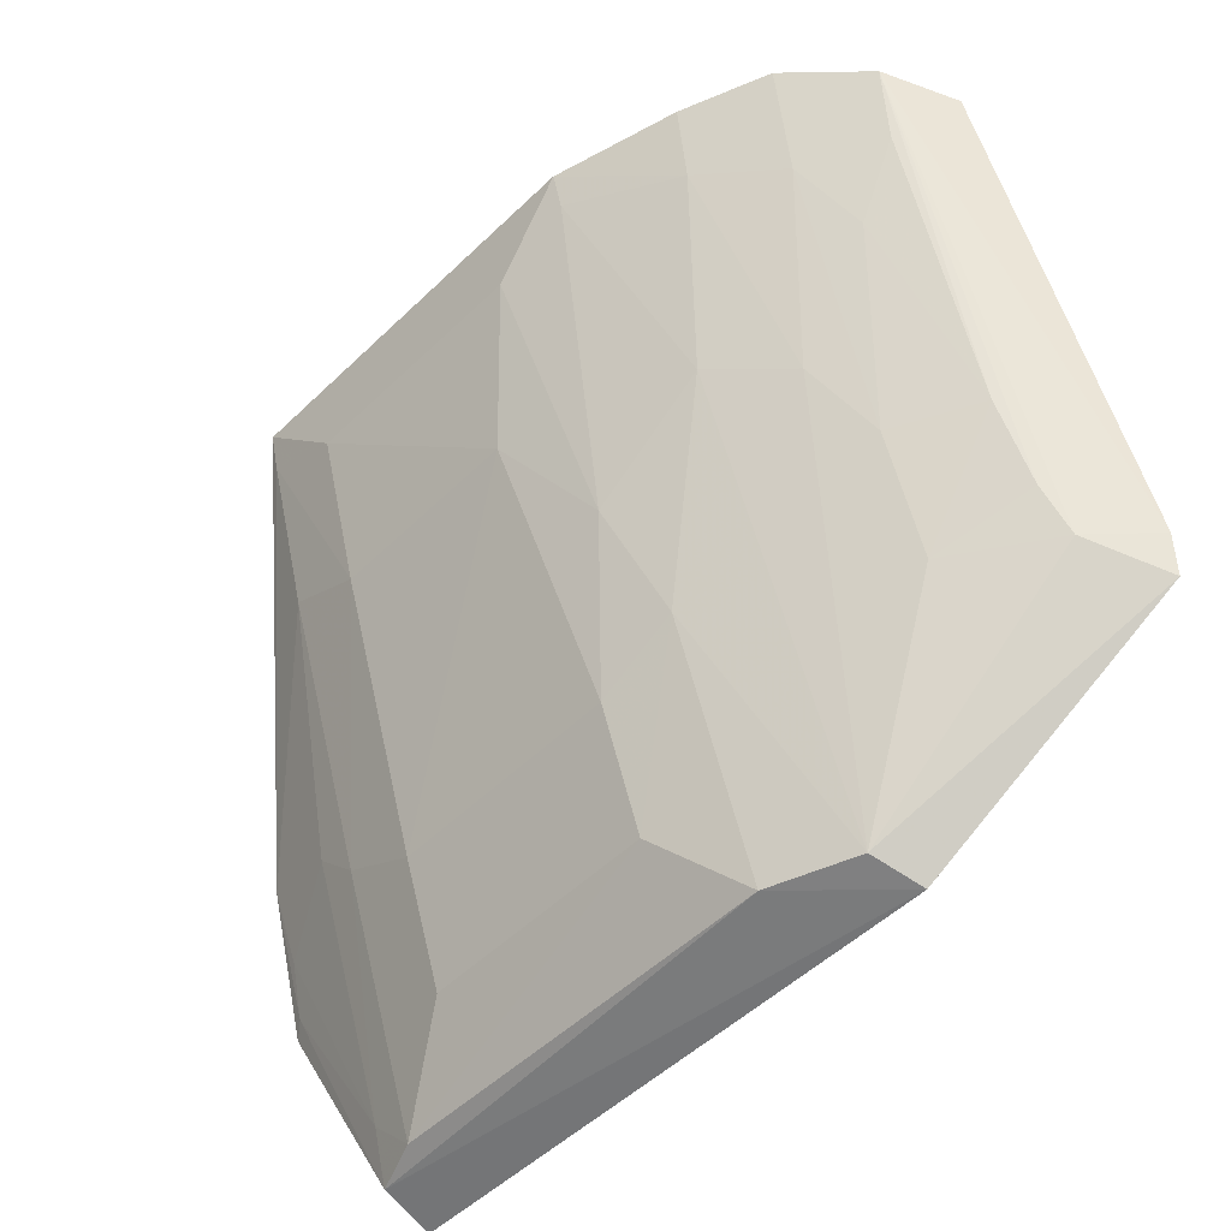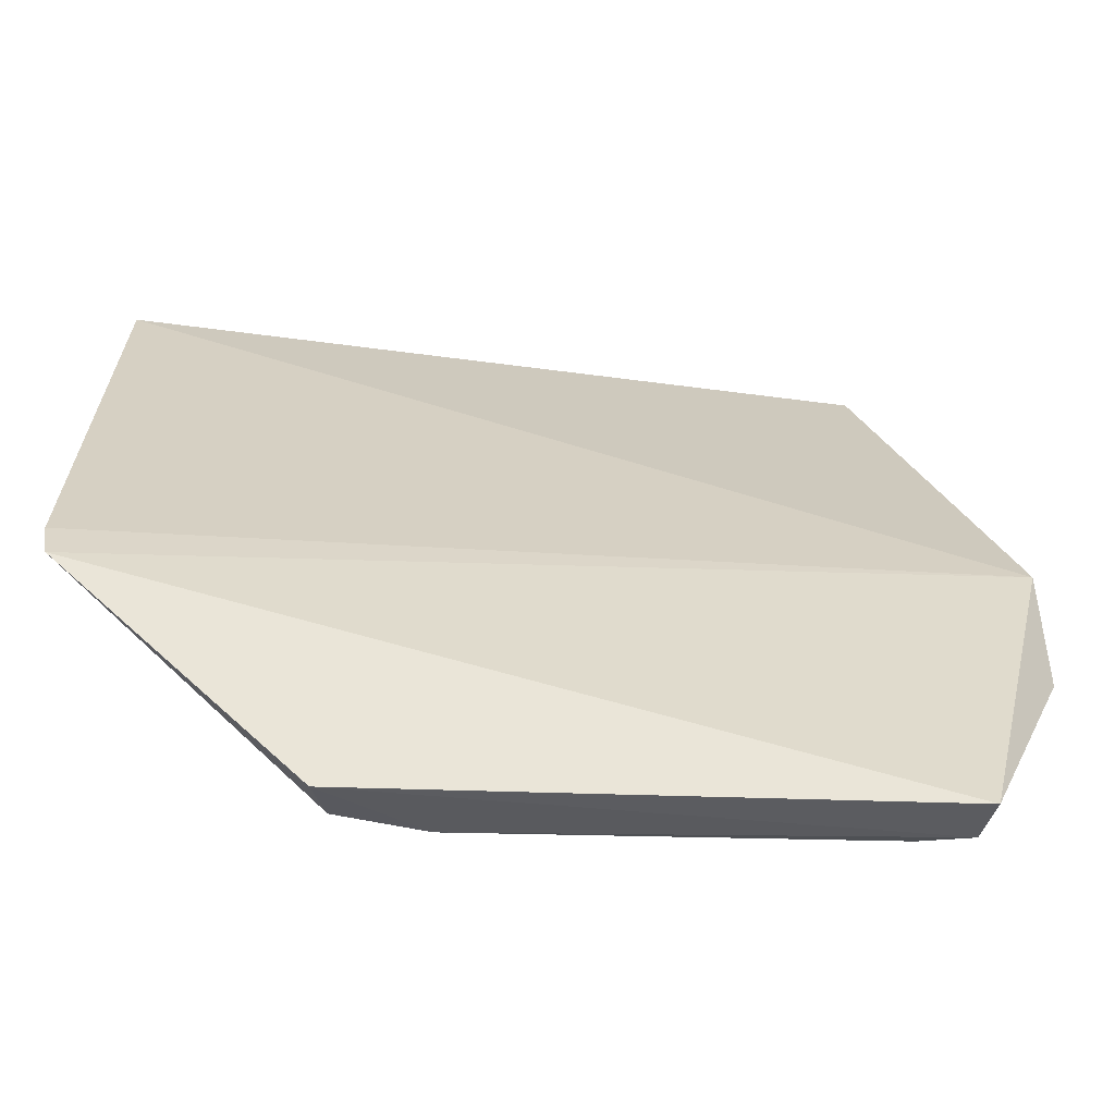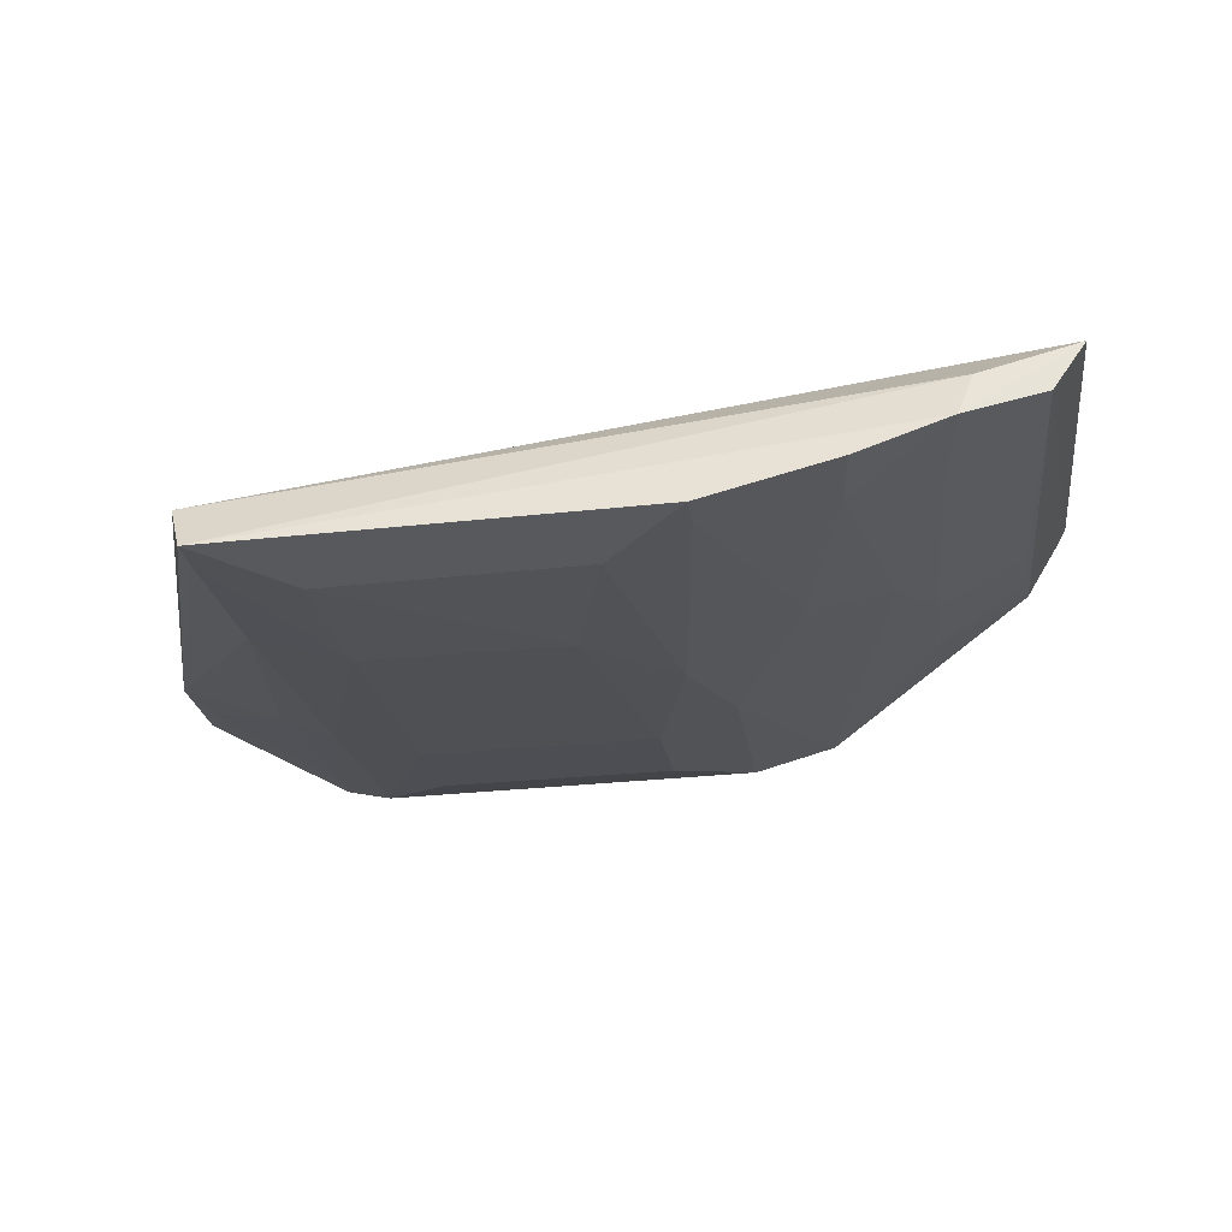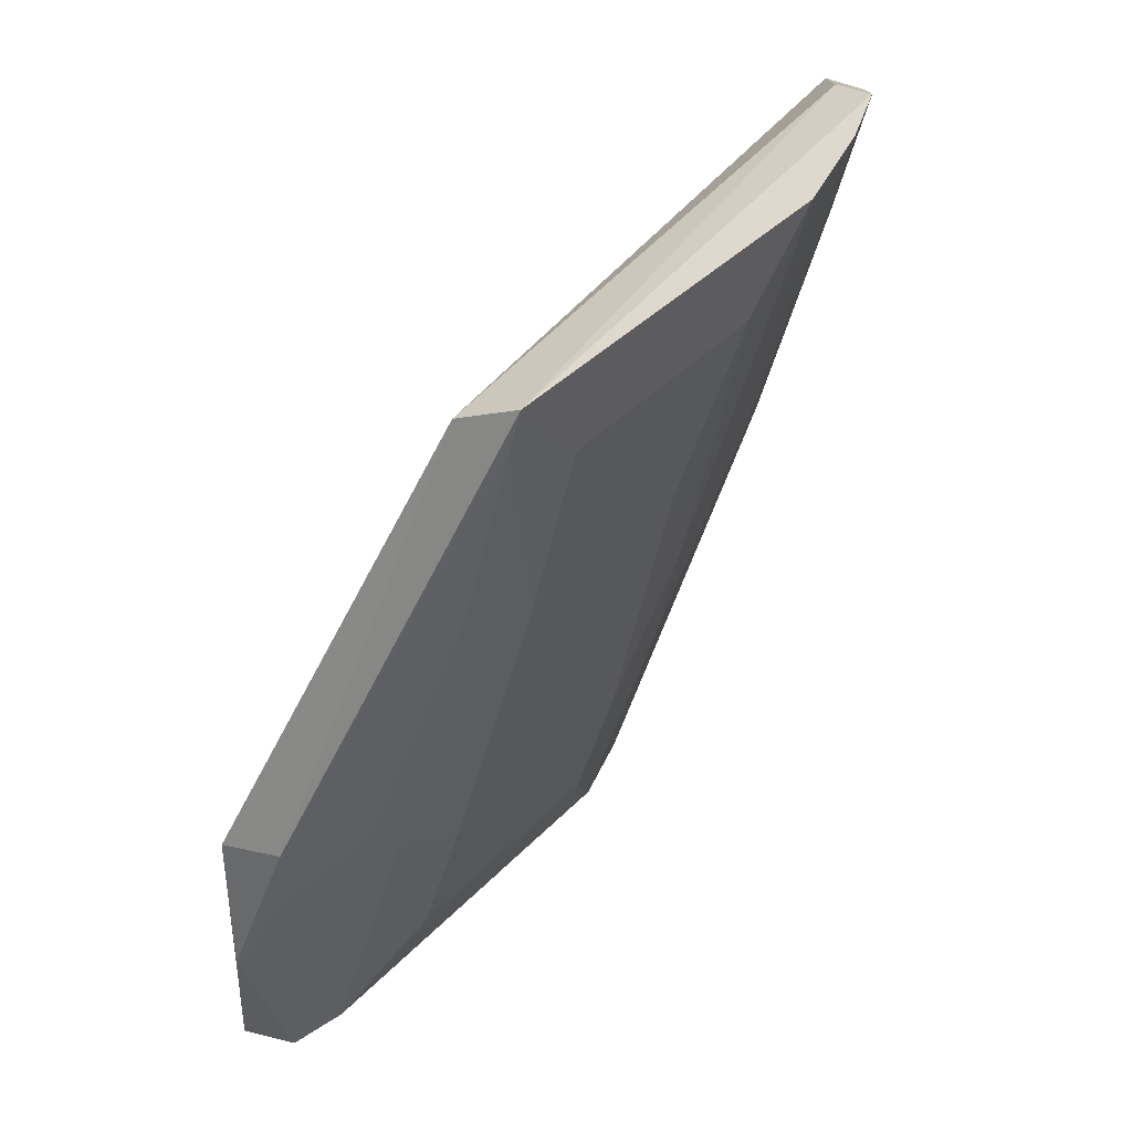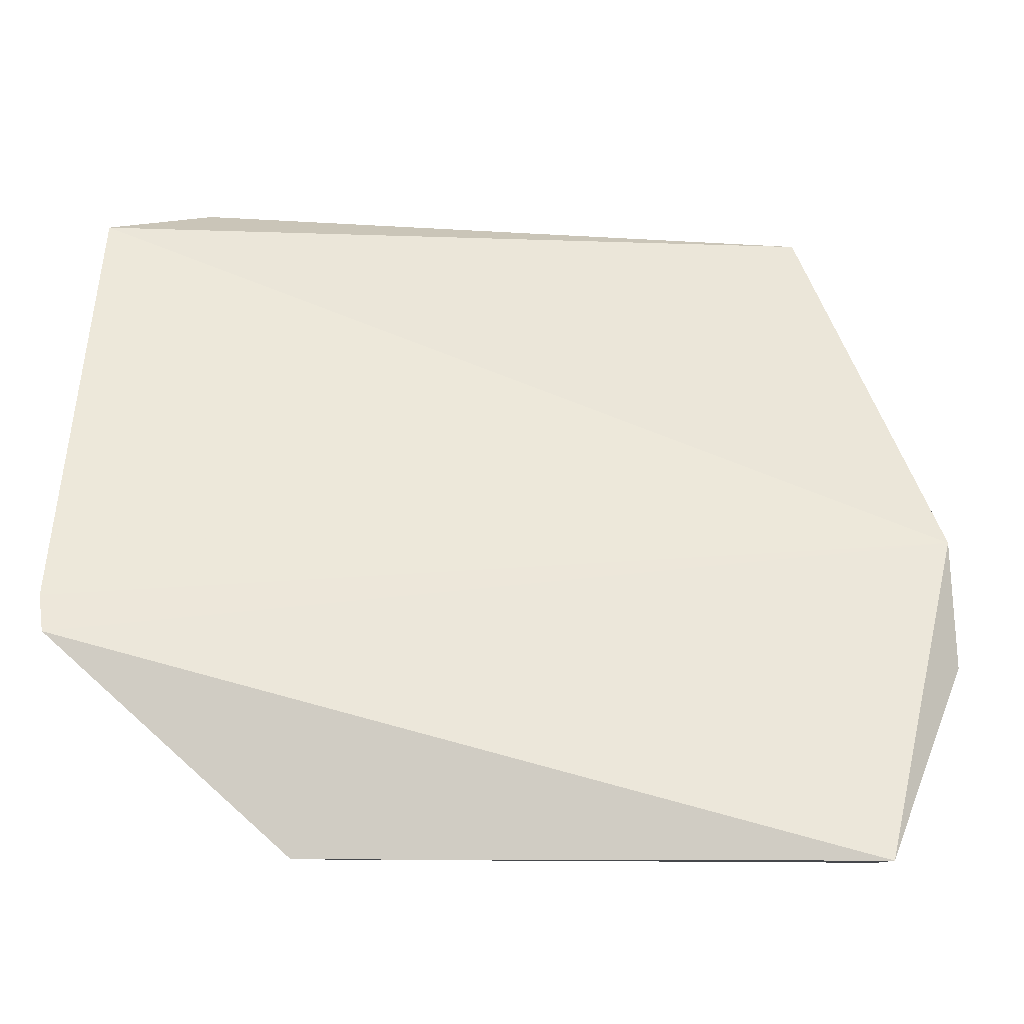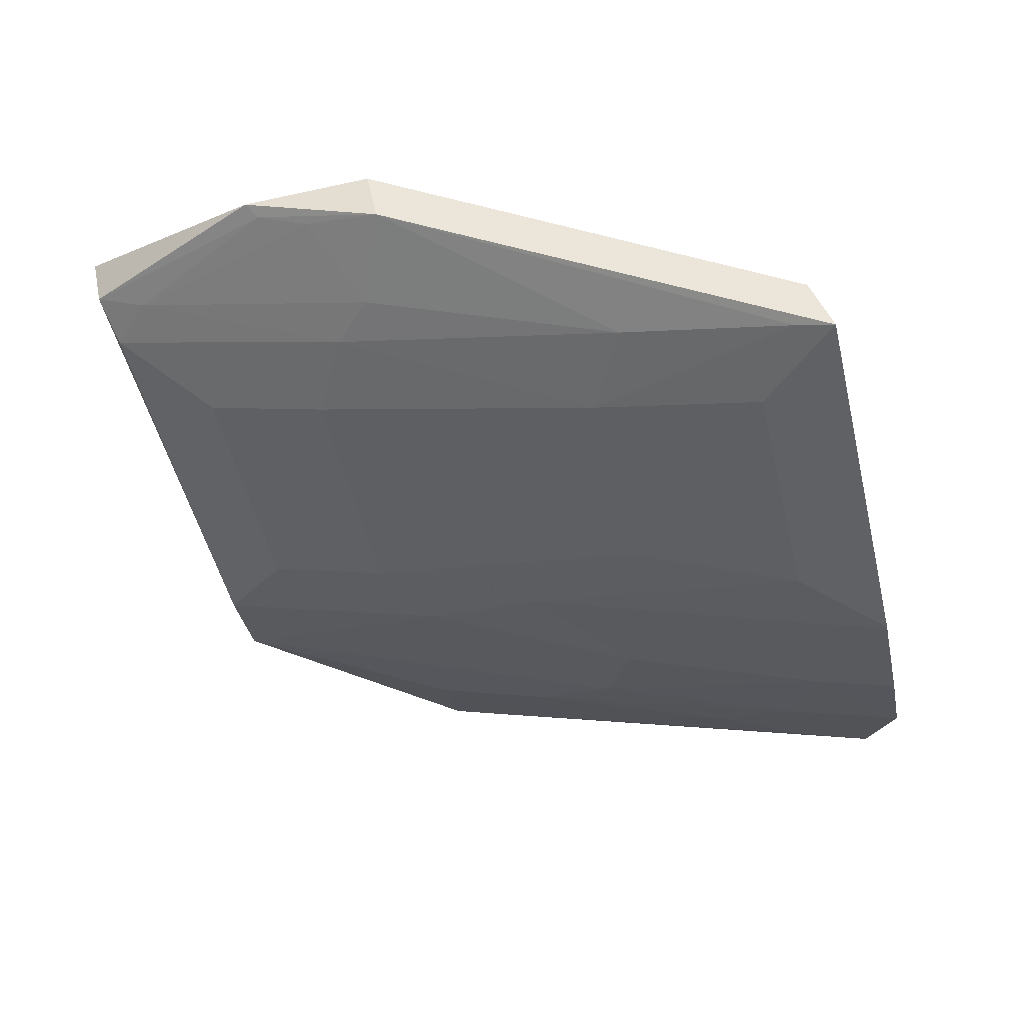
<metadata>
{"format":"obj","ext":"obj","renderer":"f3d","projection":"perspective","resolution":1024,"background":"white","views":[{"elev":-50.2,"azim":46.9,"up":"+Z"},{"elev":-45.0,"azim":178.5,"up":"+Z"},{"elev":-35.6,"azim":7.3,"up":"+Y"},{"elev":35.5,"azim":-53.6,"up":"+Z"},{"elev":-21.0,"azim":-179.2,"up":"+Z"},{"elev":-50.4,"azim":-76.7,"up":"+Y"}]}
</metadata>
<code>
v 0.02606 -0.05203 0.07372
v 0.03165 -0.0482 0.07096
v -0.0109 -0.0559 0.07334
v -0.01299 -0.04185 0.03023
v 0.01778 -0.04436 0.03105
v -0.01784 -0.04669 0.04961
v 0.02968 -0.05191 0.072
v 0.03166 -0.03836 0.04184
v -0.005239 -0.05076 0.04334
v 0.02519 -0.05475 0.07427
v 0.01847 -0.04156 0.03033
v 0.02959 -0.04262 0.04296
v 0.03204 -0.03891 0.04405
v -0.009742 -0.04599 0.0313
v -0.01003 -0.05888 0.07445
v 0.008586 -0.0582 0.06978
v 0.0242 -0.04828 0.05065
v 0.008389 -0.0484 0.0361
v -0.0125 -0.04502 0.03081
v -0.01219 -0.05085 0.04814
v -0.01726 -0.0499 0.05014
v -0.005279 -0.05582 0.06018
v 0.01305 -0.05869 0.07451
v 0.02663 -0.05077 0.06268
v 0.02412 -0.04595 0.04343
v 0.01294 -0.04591 0.0313
v -0.005263 -0.04839 0.03612
v -0.01799 -0.04703 0.04223
v -0.009765 -0.05073 0.04577
v -0.01213 -0.04614 0.03369
v -0.01004 -0.05571 0.0626
v -0.005347 -0.05832 0.06975
v 0.006177 -0.05585 0.06011
v 0.02023 -0.05669 0.0744
v 0.01084 -0.05328 0.05296
v 0.02459 -0.05316 0.06751
v 0.02877 -0.04587 0.05069
v -0.01681 -0.04862 0.04571
v -0.01728 -0.04753 0.04286
v -0.01009 -0.05828 0.07221
v 0.008352 -0.05077 0.04331
v 0.01305 -0.05811 0.07228
v 0.01746 -0.05305 0.05787
v 0.01981 -0.05566 0.06982
v 0.02909 -0.04401 0.04575
v 0.0291 -0.05092 0.0675
v 0.01294 -0.05065 0.04577
v 0.02204 -0.05069 0.05547
f 1 2 3
f 6 3 2
f 8 4 6
f 10 7 2
f 10 2 1
f 11 8 5
f 11 4 8
f 12 5 8
f 13 8 6
f 13 6 2
f 13 12 8
f 13 2 7
f 13 7 12
f 15 10 1
f 15 1 3
f 19 4 11
f 21 15 3
f 21 3 6
f 23 15 16
f 25 17 5
f 25 5 12
f 26 18 14
f 26 14 19
f 26 19 11
f 26 11 5
f 27 18 9
f 27 9 14
f 27 14 18
f 28 6 4
f 28 4 19
f 28 21 6
f 29 14 9
f 29 9 22
f 30 19 14
f 30 29 20
f 30 14 29
f 31 21 20
f 31 20 29
f 31 29 22
f 32 16 15
f 33 32 22
f 33 16 32
f 33 22 9
f 34 10 15
f 34 15 23
f 35 16 33
f 36 7 10
f 36 17 24
f 37 24 17
f 37 17 25
f 38 30 20
f 38 20 21
f 39 28 19
f 39 19 30
f 39 30 38
f 39 38 21
f 39 21 28
f 40 15 21
f 40 21 31
f 40 31 22
f 40 32 15
f 40 22 32
f 41 33 9
f 41 9 18
f 41 35 33
f 42 23 16
f 42 16 35
f 43 42 35
f 44 36 10
f 44 10 34
f 44 42 43
f 44 34 23
f 44 23 42
f 45 12 7
f 45 7 37
f 45 37 25
f 45 25 12
f 46 37 7
f 46 24 37
f 46 36 24
f 46 7 36
f 47 41 18
f 47 18 26
f 47 35 41
f 47 43 35
f 47 26 5
f 47 5 43
f 48 43 5
f 48 5 17
f 48 17 36
f 48 44 43
f 48 36 44

</code>
